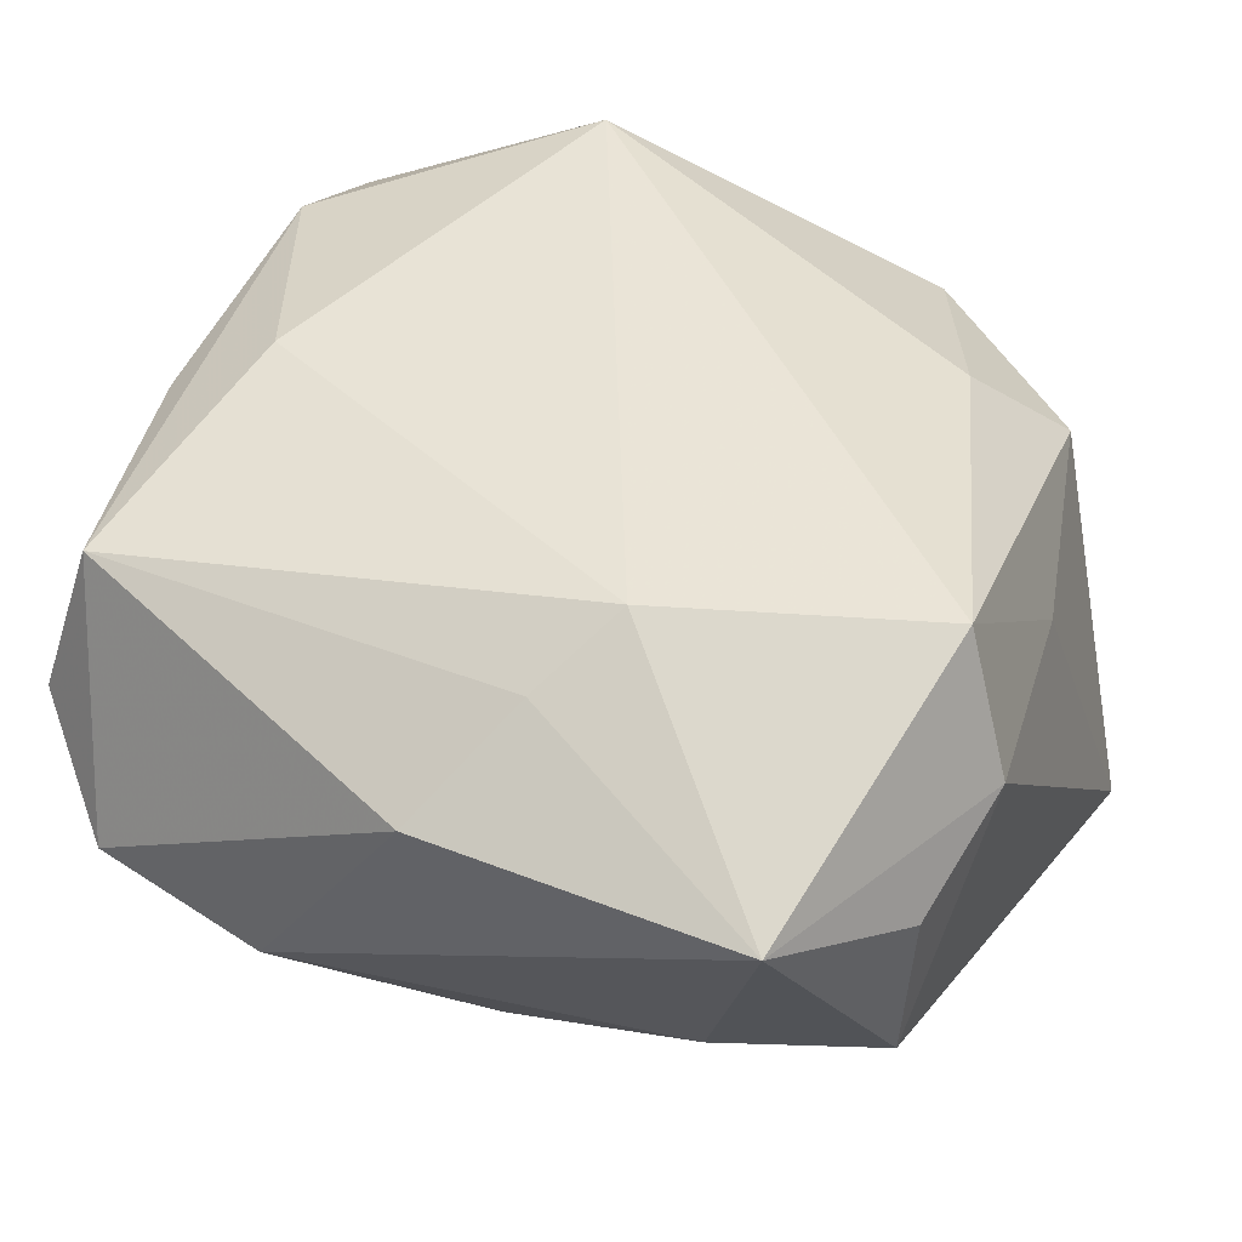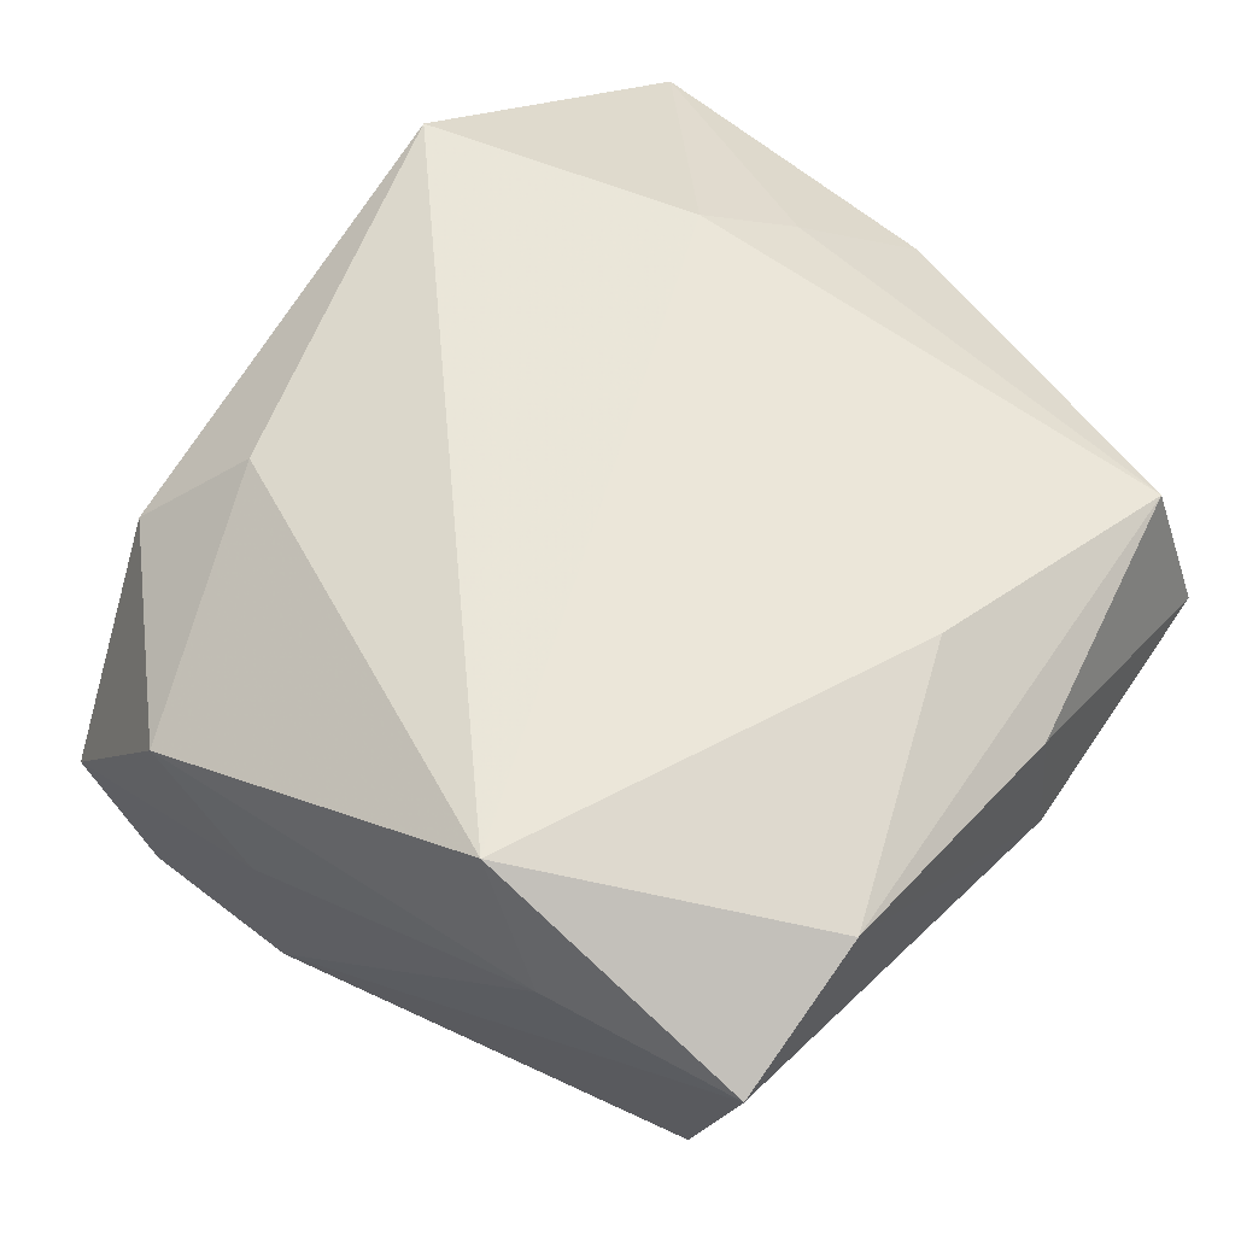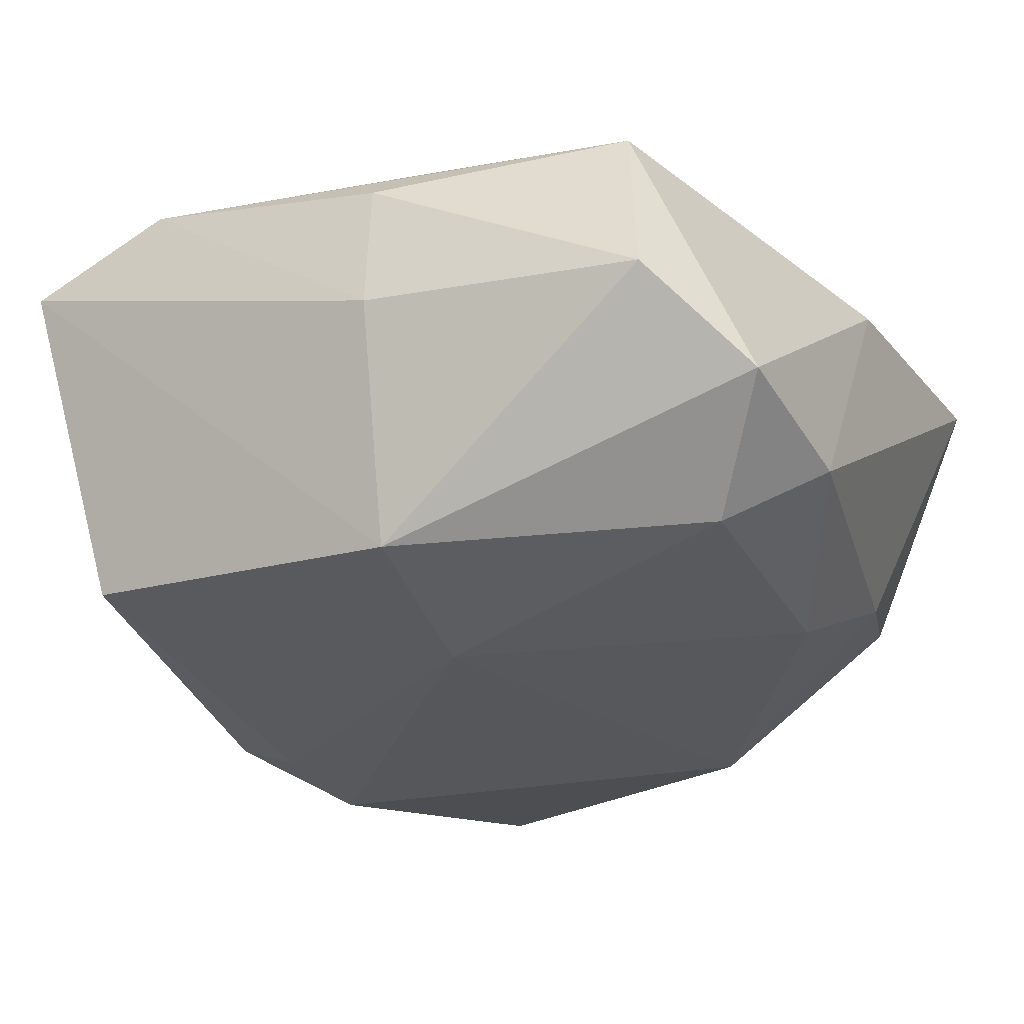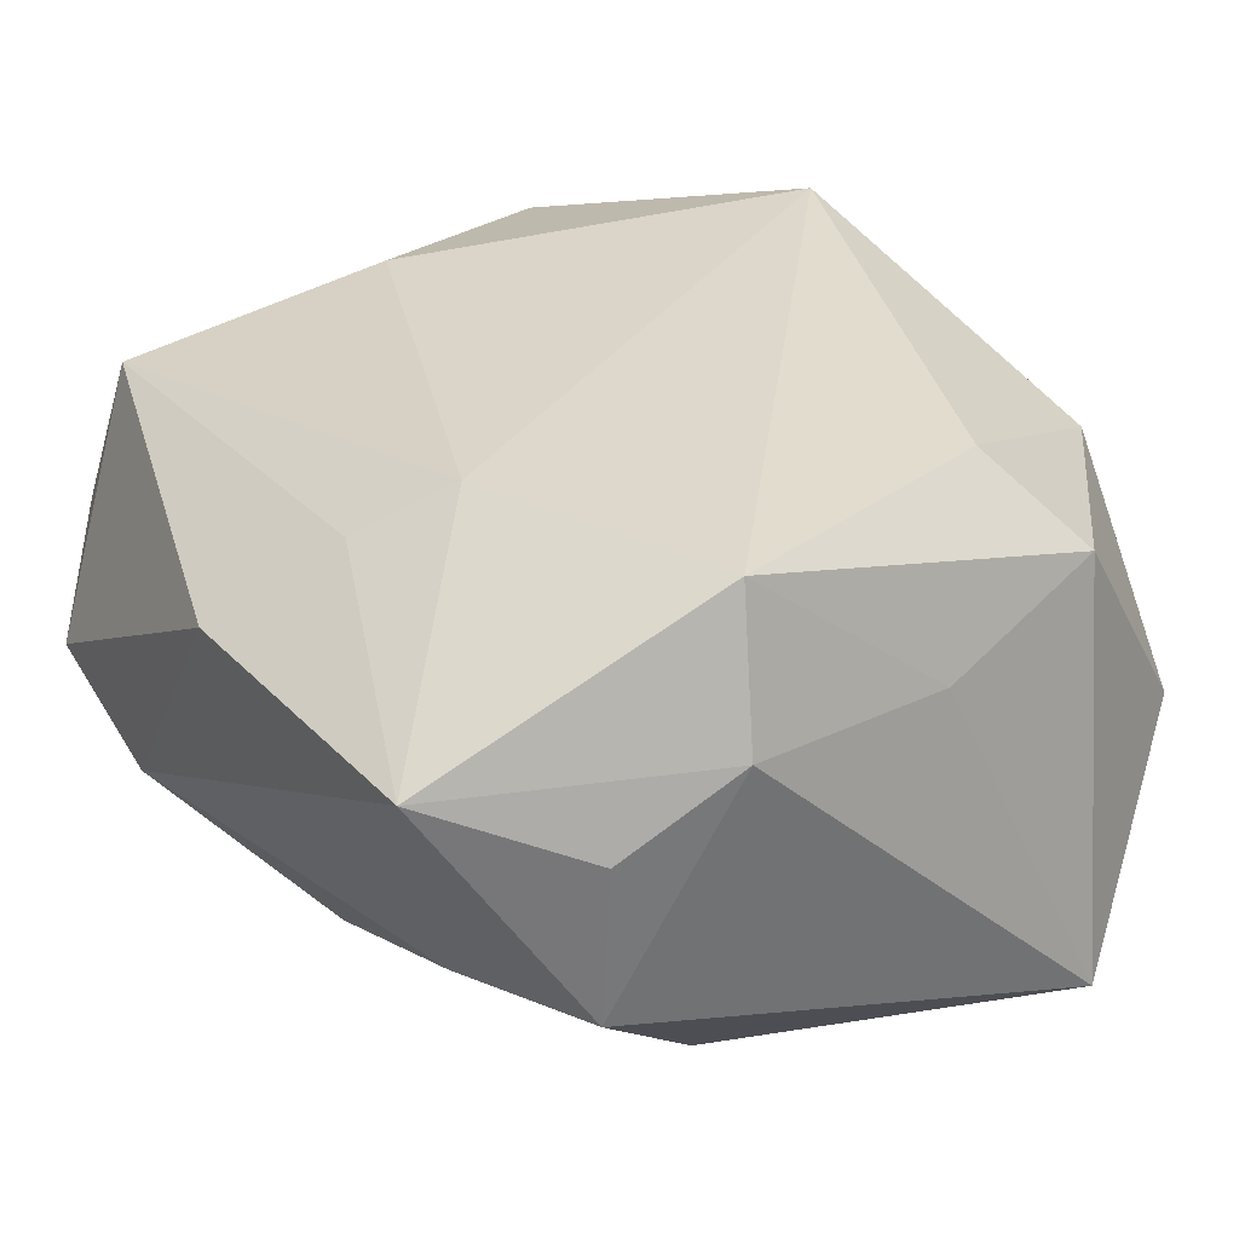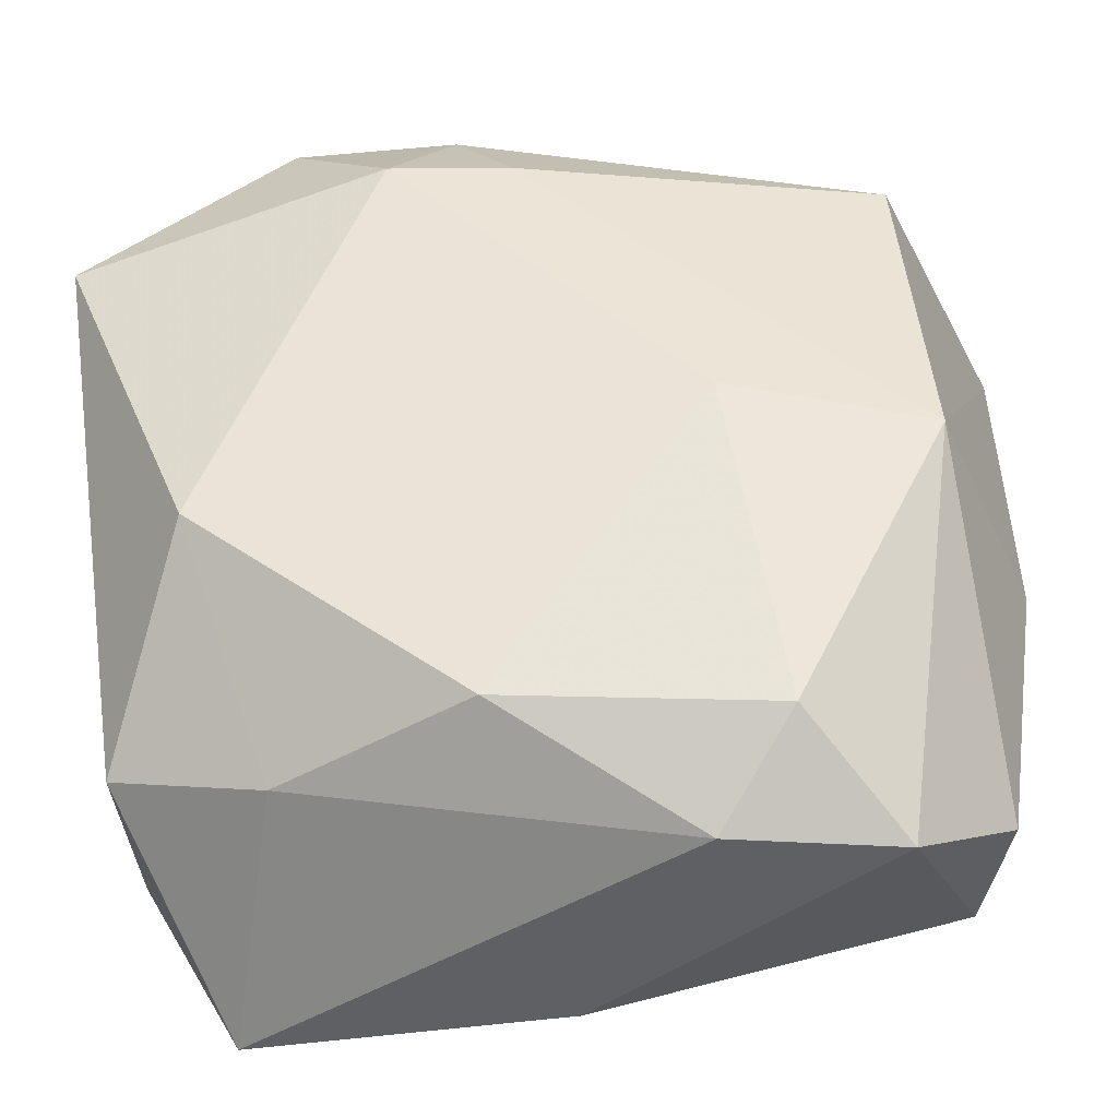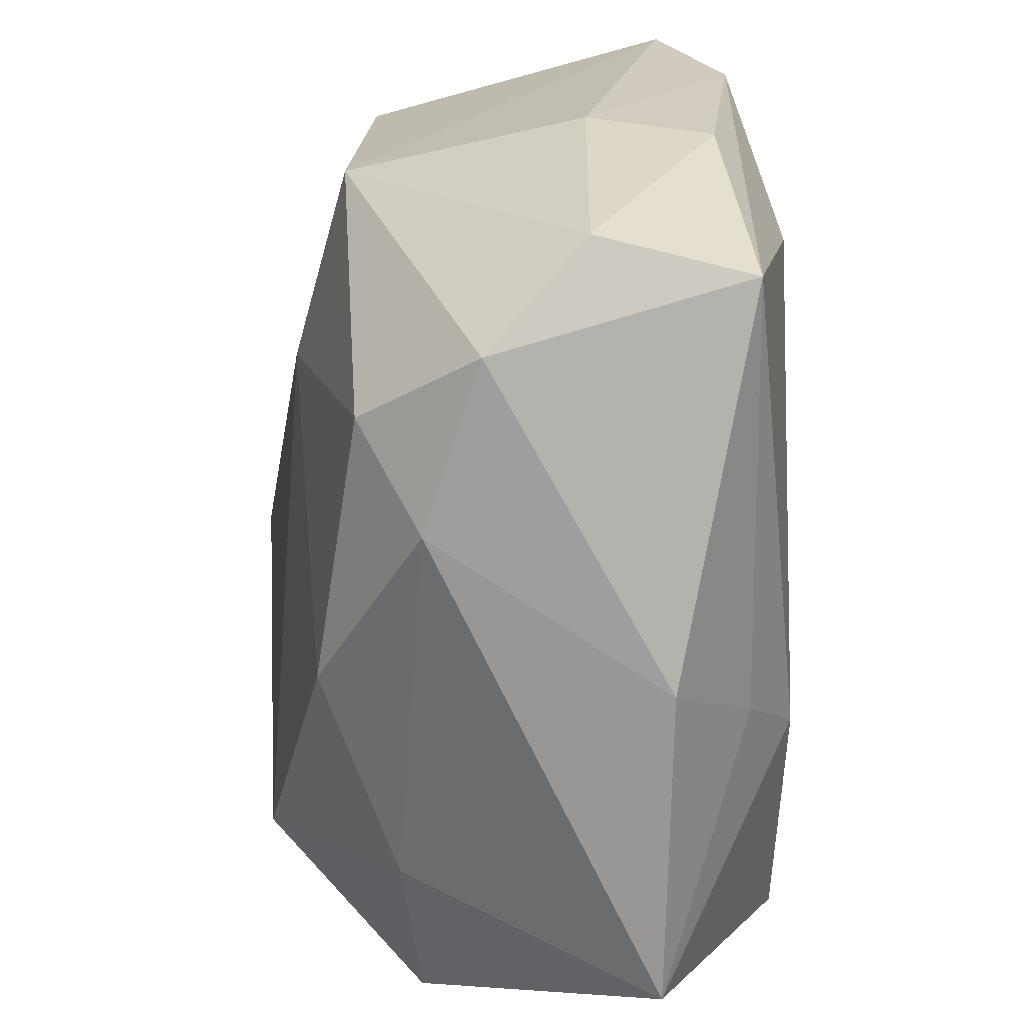
<metadata>
{"format":"obj","ext":"obj","renderer":"f3d","projection":"perspective","resolution":1024,"background":"white","views":[{"elev":44.2,"azim":25.0,"up":"+Z"},{"elev":58.4,"azim":-137.8,"up":"+Z"},{"elev":-20.8,"azim":-62.4,"up":"+Z"},{"elev":31.7,"azim":54.8,"up":"+Z"},{"elev":-44.8,"azim":-170.7,"up":"+Y"},{"elev":-68.2,"azim":-91.4,"up":"+Y"}]}
</metadata>
<code>
v 0.007268 0.01682 -0.01857
v -0.009359 -0.02698 -0.006318
v 0.008868 0.0261 0.007224
v -0.0223 -0.01982 0.01193
v 0.001992 -0.02088 -0.01245
v 0.006856 -0.0152 0.01585
v 0.02391 -0.01862 -0.006212
v -0.02365 -0.003867 -0.0119
v 0.02584 -0.01114 0.007626
v 0.02433 -0.01837 0.003677
v -0.02742 0.02021 0.008004
v 0.02009 0.0165 0.007396
v -0.01424 -0.02173 -0.01026
v 0.002981 0.02538 0.0001515
v 0.01812 -0.008695 -0.01627
v -0.01179 0.02195 0.01607
v 0.01933 -0.02698 0.007963
v -0.02658 -0.00449 0.01018
v -0.02744 -0.004562 0.002464
v -0.01635 0.02316 0.009349
v -0.0001672 0.01724 -0.0171
v 0.0237 0.003264 0.00549
v 0.01511 0.01194 0.01308
v 0.02671 0.01298 -0.01656
v 0.01431 -0.02158 -0.007531
v -0.02494 -0.0215 0.002338
v -0.01133 -0.001953 -0.01506
v -0.0001336 -0.02698 0.007832
v 0.003747 -0.02029 0.01277
v -0.02214 0.01772 -0.01108
v -0.02691 0.01131 0.01209
v -0.01944 -0.02646 -0.003299
v 0.01816 0.02558 -0.006183
v -0.01991 -0.003503 0.01488
v 0.02275 -0.00955 0.01607
v 0.01427 0.02469 -0.01458
v 0.003991 0.02407 -0.01442
f 35 17 9
f 24 9 7
f 26 19 8
f 8 27 13
f 10 17 7
f 7 9 10
f 10 9 17
f 15 24 7
f 1 24 15
f 15 27 1
f 20 3 14
f 14 37 20
f 14 3 33
f 20 37 11
f 11 37 30
f 30 8 11
f 11 8 19
f 6 17 35
f 6 29 17
f 4 6 34
f 29 6 4
f 1 27 21
f 21 37 1
f 30 37 21
f 21 8 30
f 27 8 21
f 26 8 32
f 32 8 13
f 13 2 32
f 32 4 26
f 12 24 33
f 33 3 12
f 5 2 13
f 13 27 5
f 27 15 5
f 16 3 20
f 20 11 16
f 34 6 16
f 16 6 35
f 36 14 33
f 37 14 36
f 33 24 36
f 36 24 1
f 1 37 36
f 18 19 26
f 26 4 18
f 4 32 28
f 17 29 28
f 29 4 28
f 28 2 17
f 28 32 2
f 9 24 22
f 24 12 22
f 35 9 22
f 22 12 35
f 25 15 7
f 25 5 15
f 2 5 25
f 7 17 25
f 17 2 25
f 34 16 31
f 31 16 11
f 31 4 34
f 31 18 4
f 31 11 19
f 19 18 31
f 35 12 23
f 23 16 35
f 23 12 3
f 3 16 23

</code>
